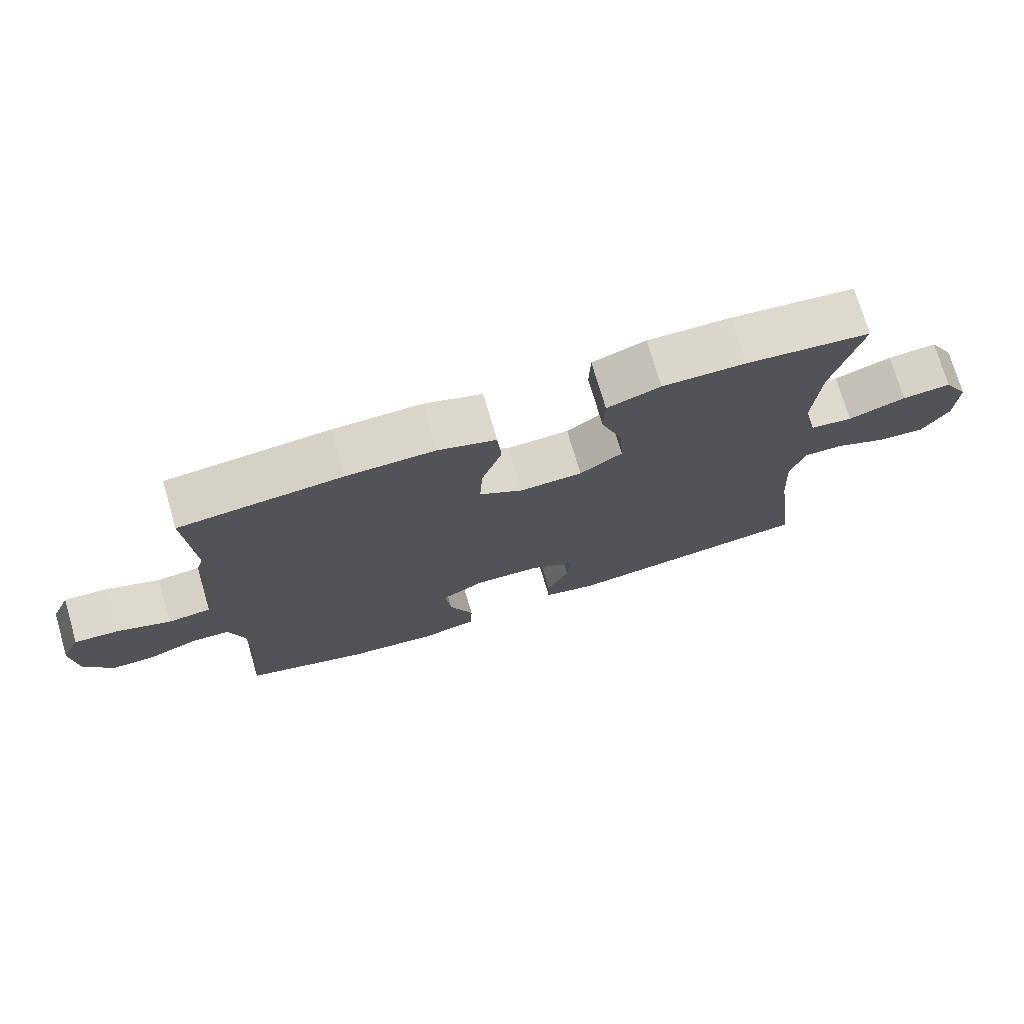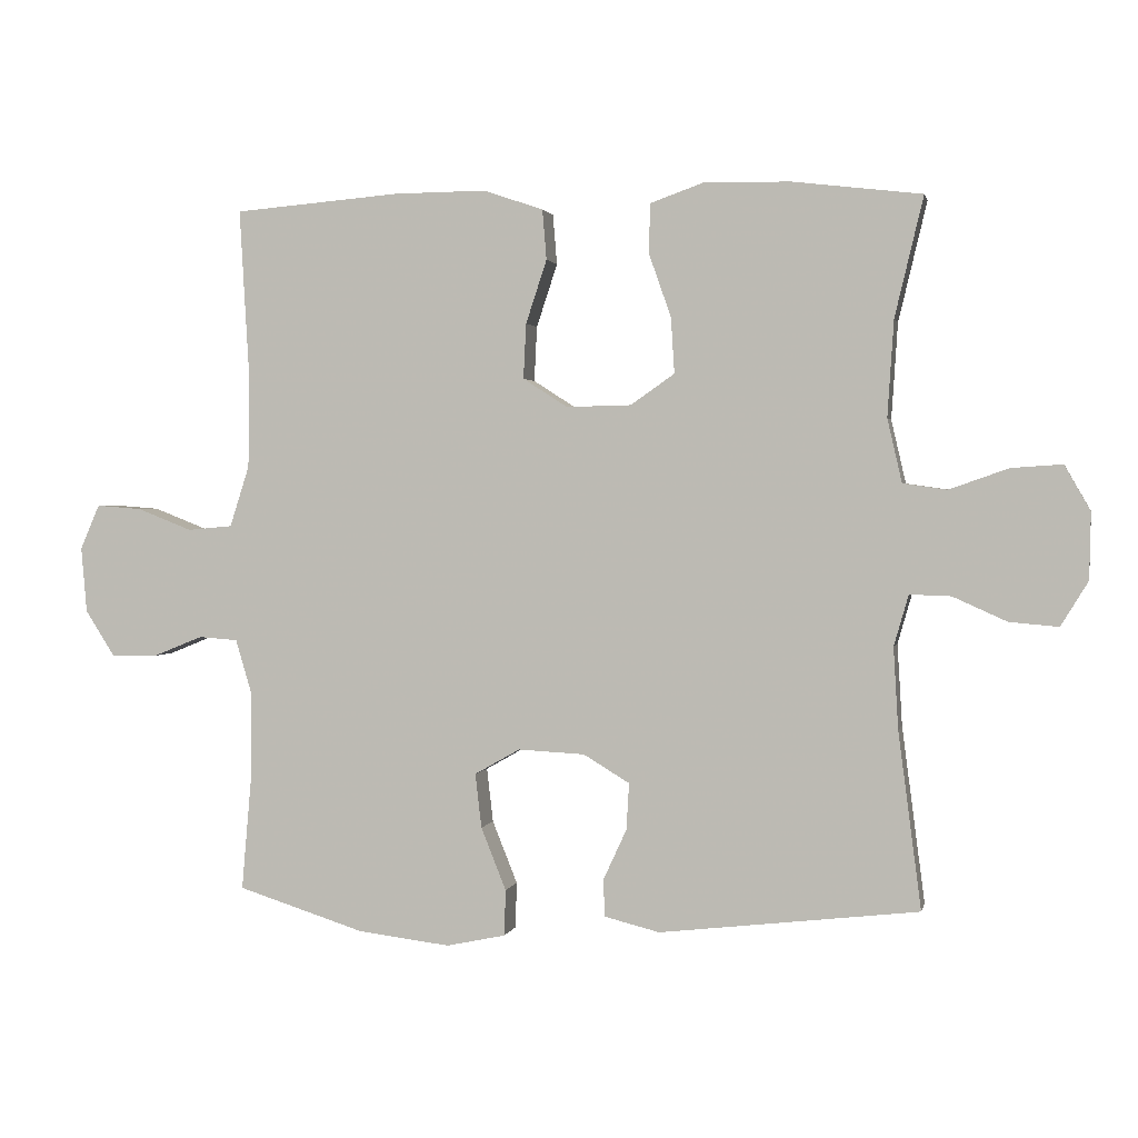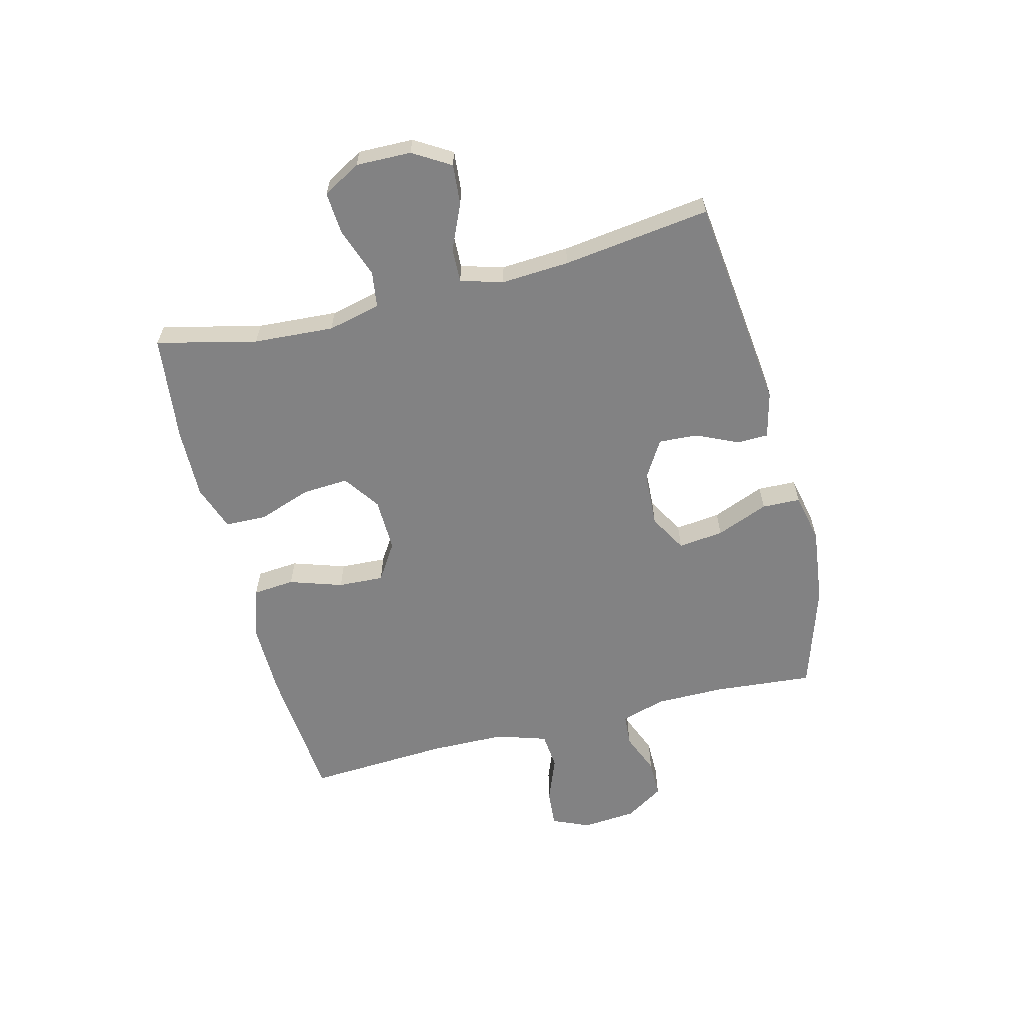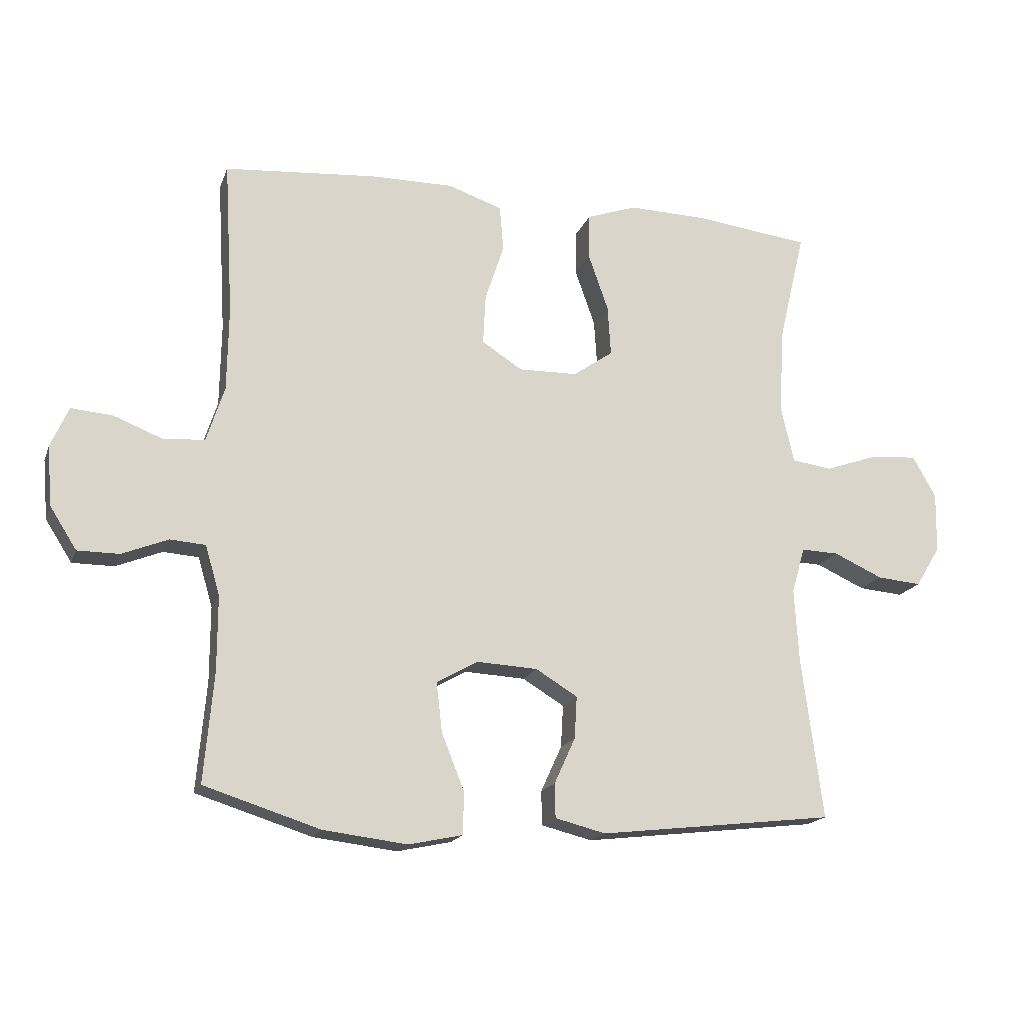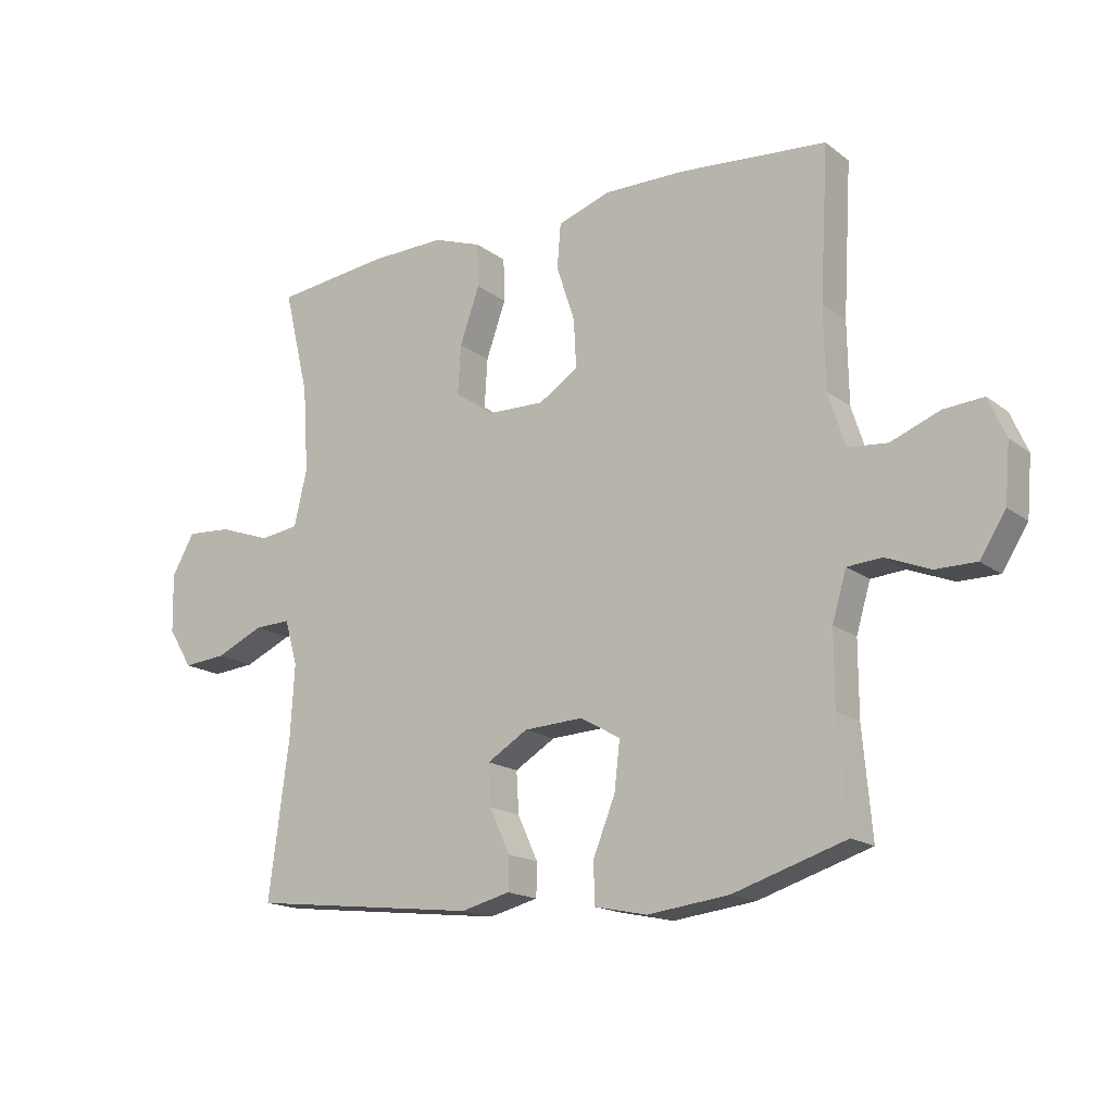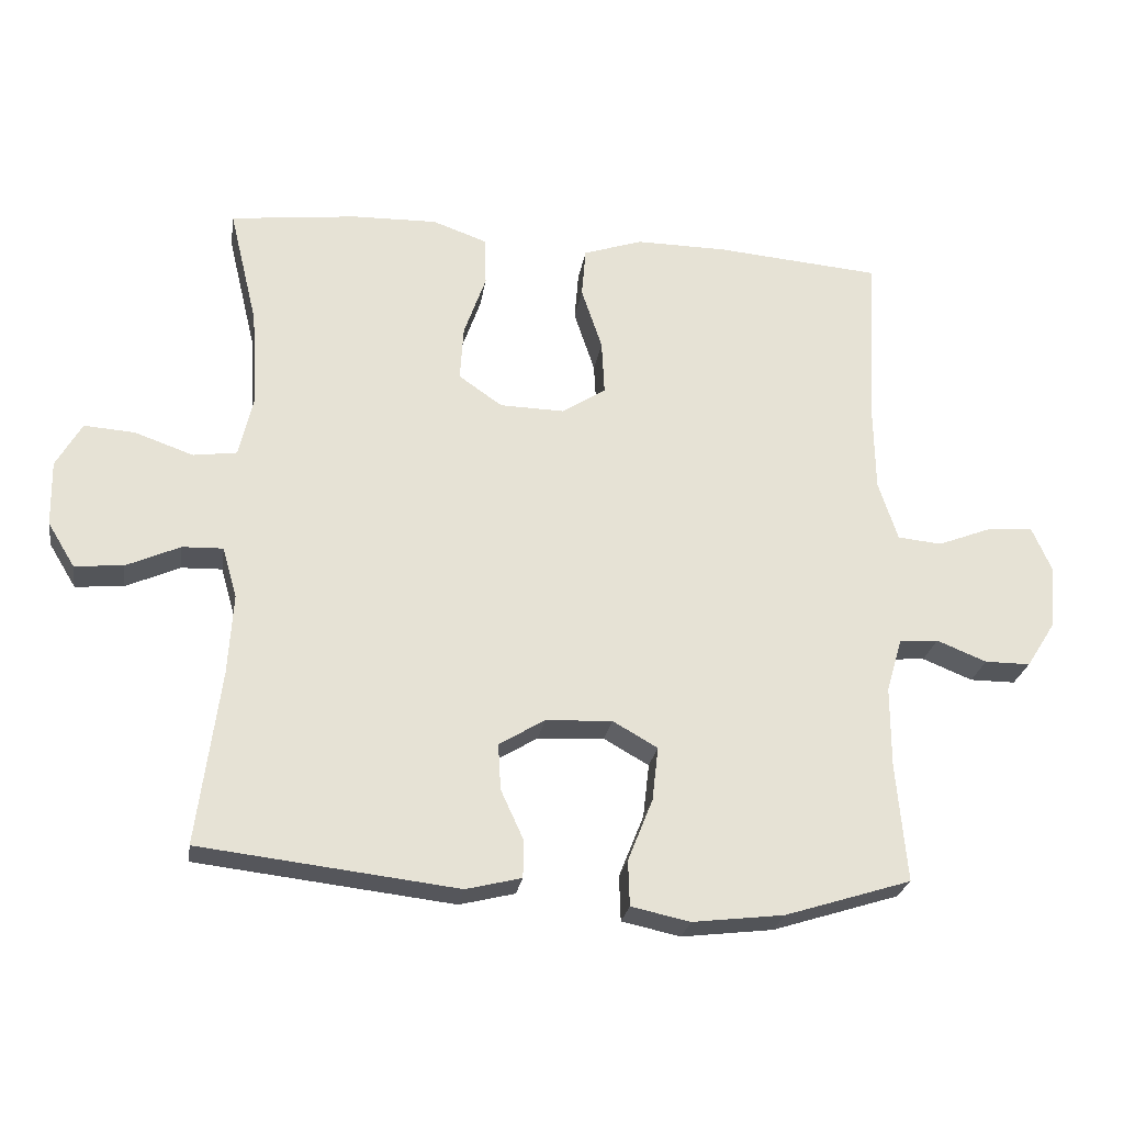
<metadata>
{"format":"obj","ext":"obj","renderer":"f3d","projection":"perspective","resolution":1024,"background":"white","views":[{"elev":74.2,"azim":-16.4,"up":"+Z"},{"elev":1.7,"azim":12.1,"up":"+Z"},{"elev":-60.8,"azim":104.3,"up":"+Y"},{"elev":-17.4,"azim":-16.6,"up":"+Z"},{"elev":-16.7,"azim":-145.6,"up":"+Z"},{"elev":-25.5,"azim":171.1,"up":"+Z"}]}
</metadata>
<code>
v -0.5 0.07 -0.5
v -0.485 0.07 -0.328
v -0.485 0.07 -0.21
v -0.508 0.07 -0.132
v -0.564 0.07 -0.128
v -0.636 0.07 -0.157
v -0.702 0.07 -0.157
v -0.744 0.07 -0.091
v -0.752 0.07 0.003
v -0.724 0.07 0.067
v -0.659 0.07 0.062
v -0.58 0.07 0.031
v -0.516 0.07 0.037
v -0.488 0.07 0.124
v -0.486 0.07 0.255
v -0.5 0.07 0.5
v -0.26 0.07 0.52
v -0.129 0.07 0.521
v -0.043 0.07 0.492
v -0.037 0.07 0.42
v -0.067 0.07 0.329
v -0.071 0.07 0.25
v -0.007 0.07 0.209
v 0.086 0.07 0.211
v 0.149 0.07 0.255
v 0.144 0.07 0.335
v 0.112 0.07 0.426
v 0.114 0.07 0.497
v 0.193 0.07 0.525
v 0.316 0.07 0.522
v 0.5 0.07 0.5
v 0.459 0.07 0.328
v 0.45 0.07 0.19
v 0.471 0.07 0.099
v 0.534 0.07 0.09
v 0.619 0.07 0.12
v 0.692 0.07 0.125
v 0.729 0.07 0.06
v 0.727 0.07 -0.035
v 0.688 0.07 -0.099
v 0.618 0.07 -0.093
v 0.54 0.07 -0.058
v 0.481 0.07 -0.056
v 0.46 0.07 -0.129
v 0.467 0.07 -0.246
v 0.5 0.07 -0.5
v 0.128 0.07 -0.543
v 0.048 0.07 -0.523
v 0.047 0.07 -0.469
v 0.08 0.07 -0.397
v 0.084 0.07 -0.33
v 0.018 0.07 -0.29
v -0.078 0.07 -0.285
v -0.143 0.07 -0.322
v -0.134 0.07 -0.4
v -0.098 0.07 -0.49
v -0.1 0.07 -0.556
v -0.185 0.07 -0.574
v -0.317 0.07 -0.558
v -0.5 0 -0.5
v -0.485 0 -0.328
v -0.485 0 -0.21
v -0.508 0 -0.132
v -0.564 0 -0.128
v -0.636 0 -0.157
v -0.702 0 -0.157
v -0.744 0 -0.091
v -0.752 0 0.003
v -0.724 0 0.067
v -0.659 0 0.062
v -0.58 0 0.031
v -0.516 0 0.037
v -0.488 0 0.124
v -0.486 0 0.255
v -0.5 0 0.5
v -0.26 0 0.52
v -0.129 0 0.521
v -0.043 0 0.492
v -0.037 0 0.42
v -0.067 0 0.329
v -0.071 0 0.25
v -0.007 0 0.209
v 0.086 0 0.211
v 0.149 0 0.255
v 0.144 0 0.335
v 0.112 0 0.426
v 0.114 0 0.497
v 0.193 0 0.525
v 0.316 0 0.522
v 0.5 0 0.5
v 0.459 0 0.328
v 0.45 0 0.19
v 0.471 0 0.099
v 0.534 0 0.09
v 0.619 0 0.12
v 0.692 0 0.125
v 0.729 0 0.06
v 0.727 0 -0.035
v 0.688 0 -0.099
v 0.618 0 -0.093
v 0.54 0 -0.058
v 0.481 0 -0.056
v 0.46 0 -0.129
v 0.467 0 -0.246
v 0.5 0 -0.5
v 0.128 0 -0.543
v 0.048 0 -0.523
v 0.047 0 -0.469
v 0.08 0 -0.397
v 0.084 0 -0.33
v 0.018 0 -0.29
v -0.078 0 -0.285
v -0.143 0 -0.322
v -0.134 0 -0.4
v -0.098 0 -0.49
v -0.1 0 -0.556
v -0.185 0 -0.574
v -0.317 0 -0.558
f 59 1 2
f 58 59 2
f 57 58 2
f 56 57 2
f 55 56 2
f 54 55 2 3
f 53 54 3 4
f 52 53 4
f 48 49 50
f 47 48 50
f 46 47 50
f 45 46 50
f 44 45 50 51
f 43 44 51 52
f 40 41 42
f 39 40 42
f 38 39 42
f 37 38 42
f 36 37 42
f 35 36 42
f 34 35 42 43
f 43 52 4
f 34 43 4
f 33 34 4
f 30 31 32
f 29 30 32
f 28 29 32
f 27 28 32
f 26 27 32
f 25 26 32 33
f 19 20 21
f 18 19 21
f 17 18 21
f 16 17 21
f 15 16 21
f 14 15 21 22
f 13 14 22 23
f 10 11 12
f 9 10 12
f 8 9 12
f 7 8 12
f 6 7 12
f 5 6 12
f 5 12 13
f 13 23 24
f 5 13 24
f 4 5 24
f 24 25 33
f 4 24 33
f 61 60 118
f 61 118 117
f 61 117 116
f 61 116 115
f 61 115 114
f 62 61 114 113
f 63 62 113 112
f 63 112 111
f 109 108 107
f 109 107 106
f 109 106 105
f 109 105 104
f 110 109 104 103
f 111 110 103 102
f 101 100 99
f 101 99 98
f 101 98 97
f 101 97 96
f 101 96 95
f 101 95 94
f 102 101 94 93
f 63 111 102
f 63 102 93
f 63 93 92
f 91 90 89
f 91 89 88
f 91 88 87
f 91 87 86
f 91 86 85
f 92 91 85 84
f 80 79 78
f 80 78 77
f 80 77 76
f 80 76 75
f 80 75 74
f 81 80 74 73
f 82 81 73 72
f 71 70 69
f 71 69 68
f 71 68 67
f 71 67 66
f 71 66 65
f 71 65 64
f 72 71 64
f 83 82 72
f 83 72 64
f 83 64 63
f 92 84 83
f 92 83 63
f 1 60 61 2
f 2 61 62 3
f 3 62 63 4
f 4 63 64 5
f 5 64 65 6
f 6 65 66 7
f 7 66 67 8
f 8 67 68 9
f 9 68 69 10
f 10 69 70 11
f 11 70 71 12
f 12 71 72 13
f 13 72 73 14
f 14 73 74 15
f 15 74 75 16
f 16 75 76 17
f 17 76 77 18
f 18 77 78 19
f 19 78 79 20
f 20 79 80 21
f 21 80 81 22
f 22 81 82 23
f 23 82 83 24
f 24 83 84 25
f 25 84 85 26
f 26 85 86 27
f 27 86 87 28
f 28 87 88 29
f 29 88 89 30
f 30 89 90 31
f 31 90 91 32
f 32 91 92 33
f 33 92 93 34
f 34 93 94 35
f 35 94 95 36
f 36 95 96 37
f 37 96 97 38
f 38 97 98 39
f 39 98 99 40
f 40 99 100 41
f 41 100 101 42
f 42 101 102 43
f 43 102 103 44
f 44 103 104 45
f 45 104 105 46
f 46 105 106 47
f 47 106 107 48
f 48 107 108 49
f 49 108 109 50
f 50 109 110 51
f 51 110 111 52
f 52 111 112 53
f 53 112 113 54
f 54 113 114 55
f 55 114 115 56
f 56 115 116 57
f 57 116 117 58
f 58 117 118 59
f 59 118 60 1

</code>
